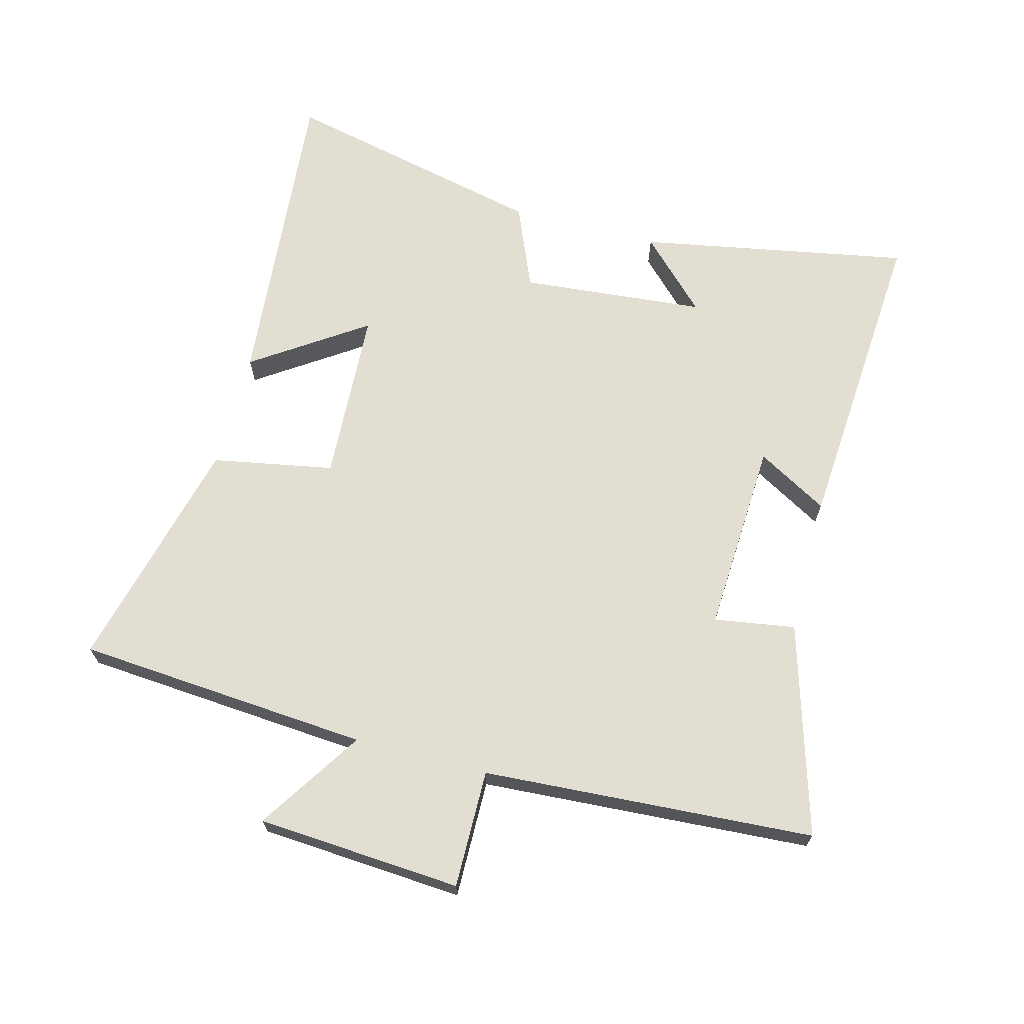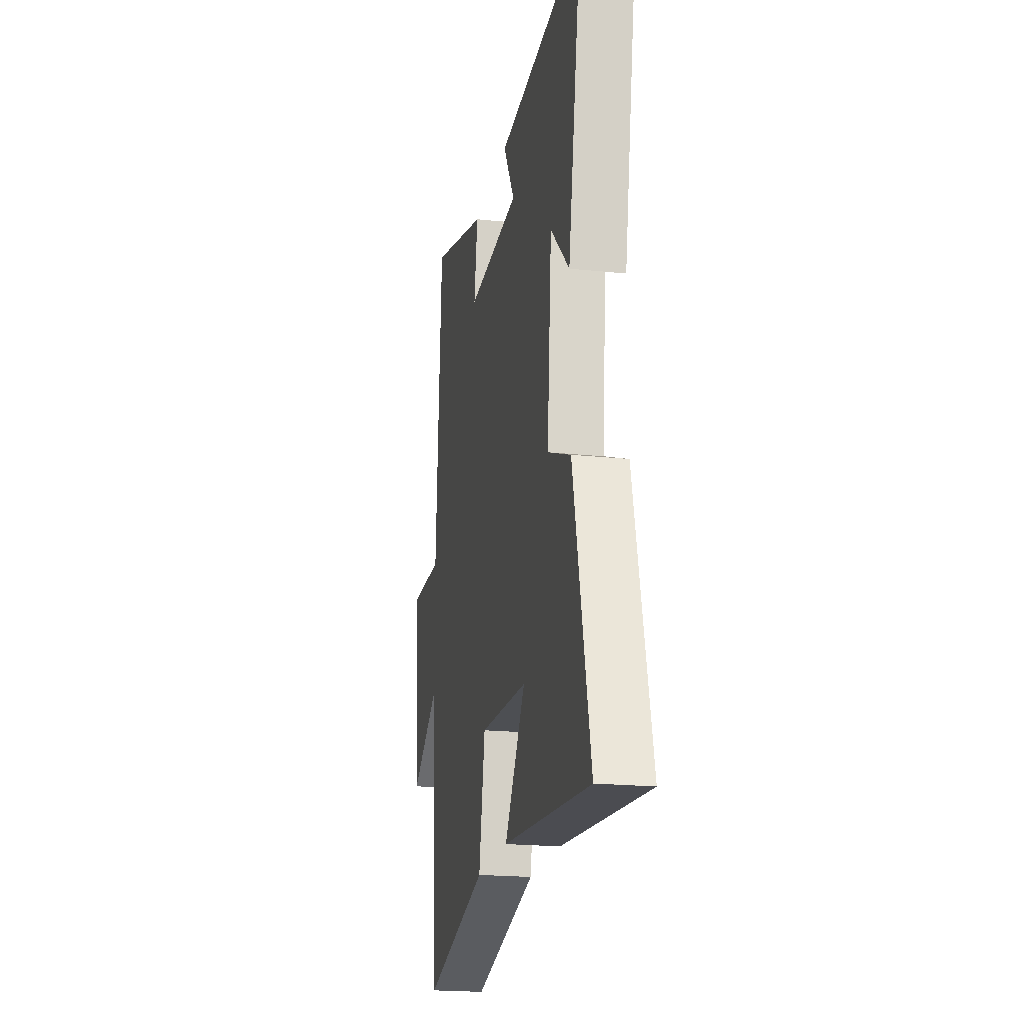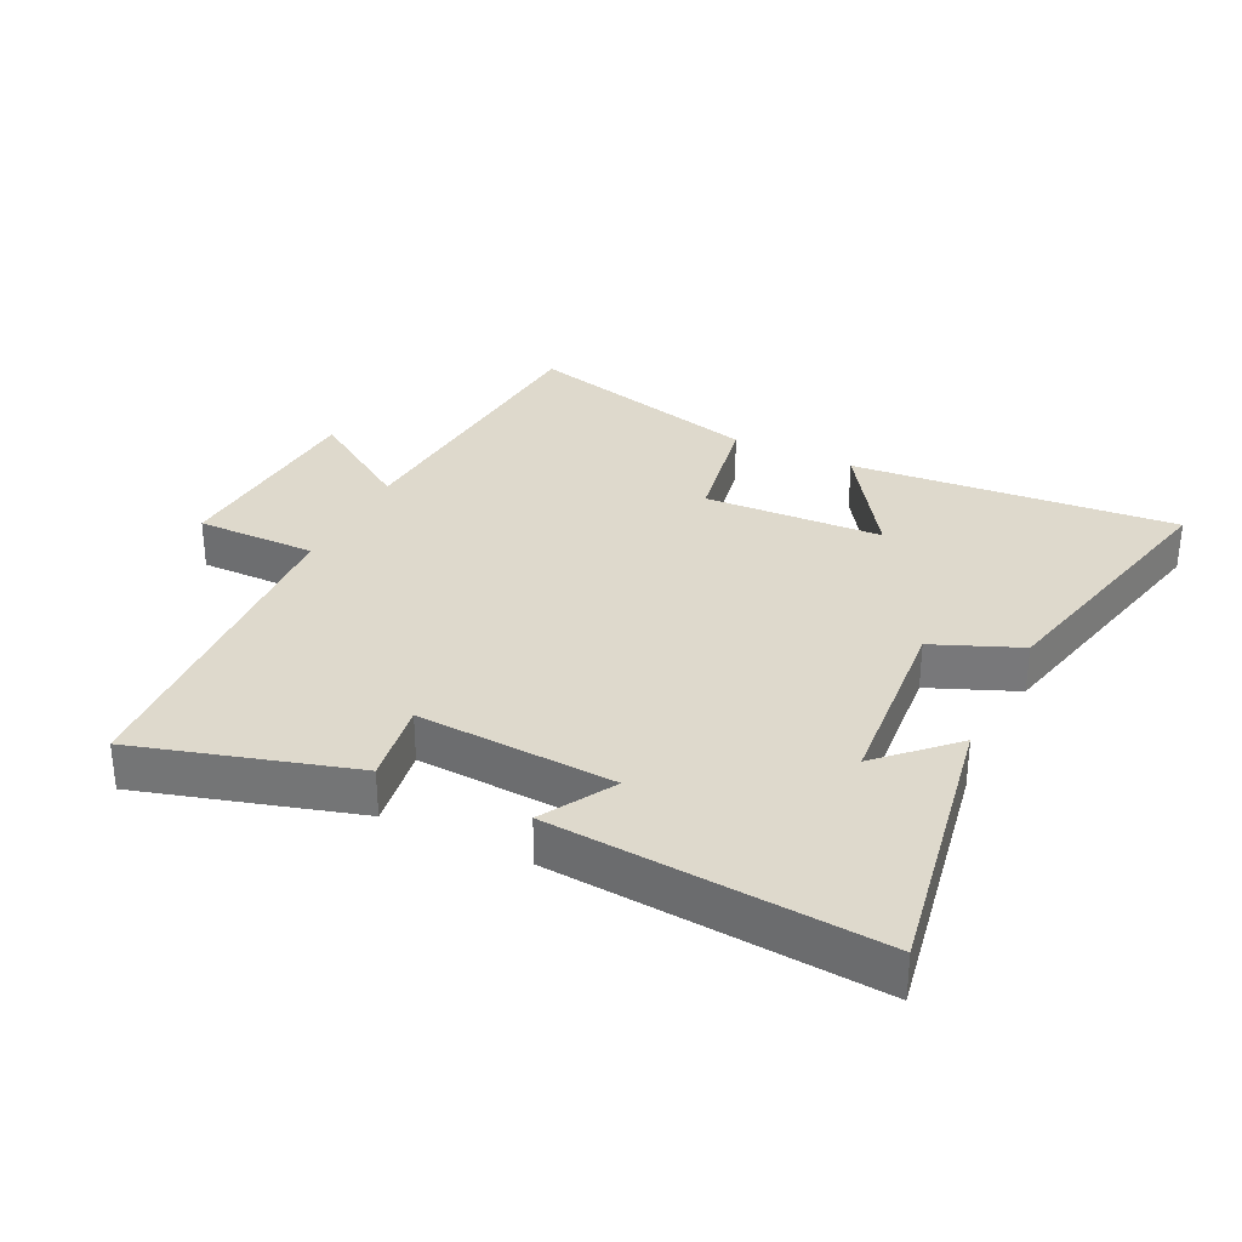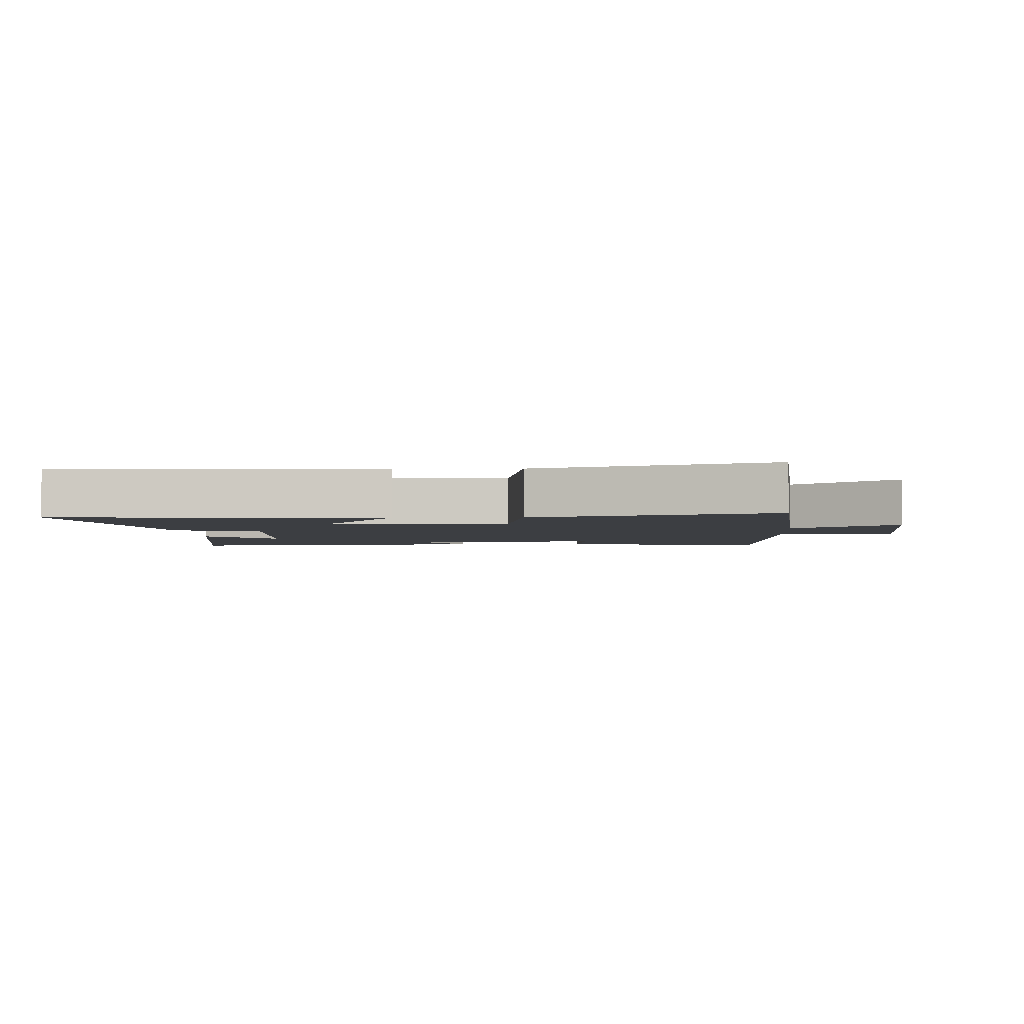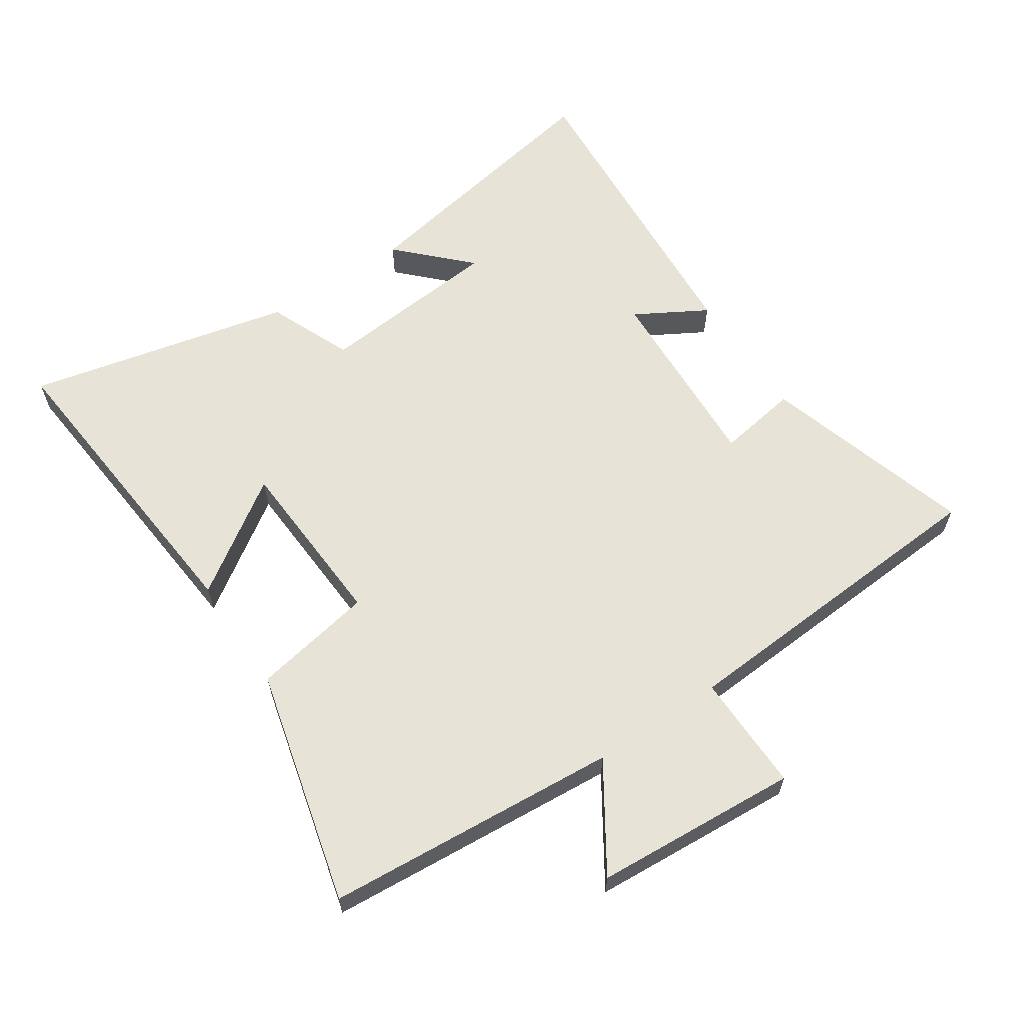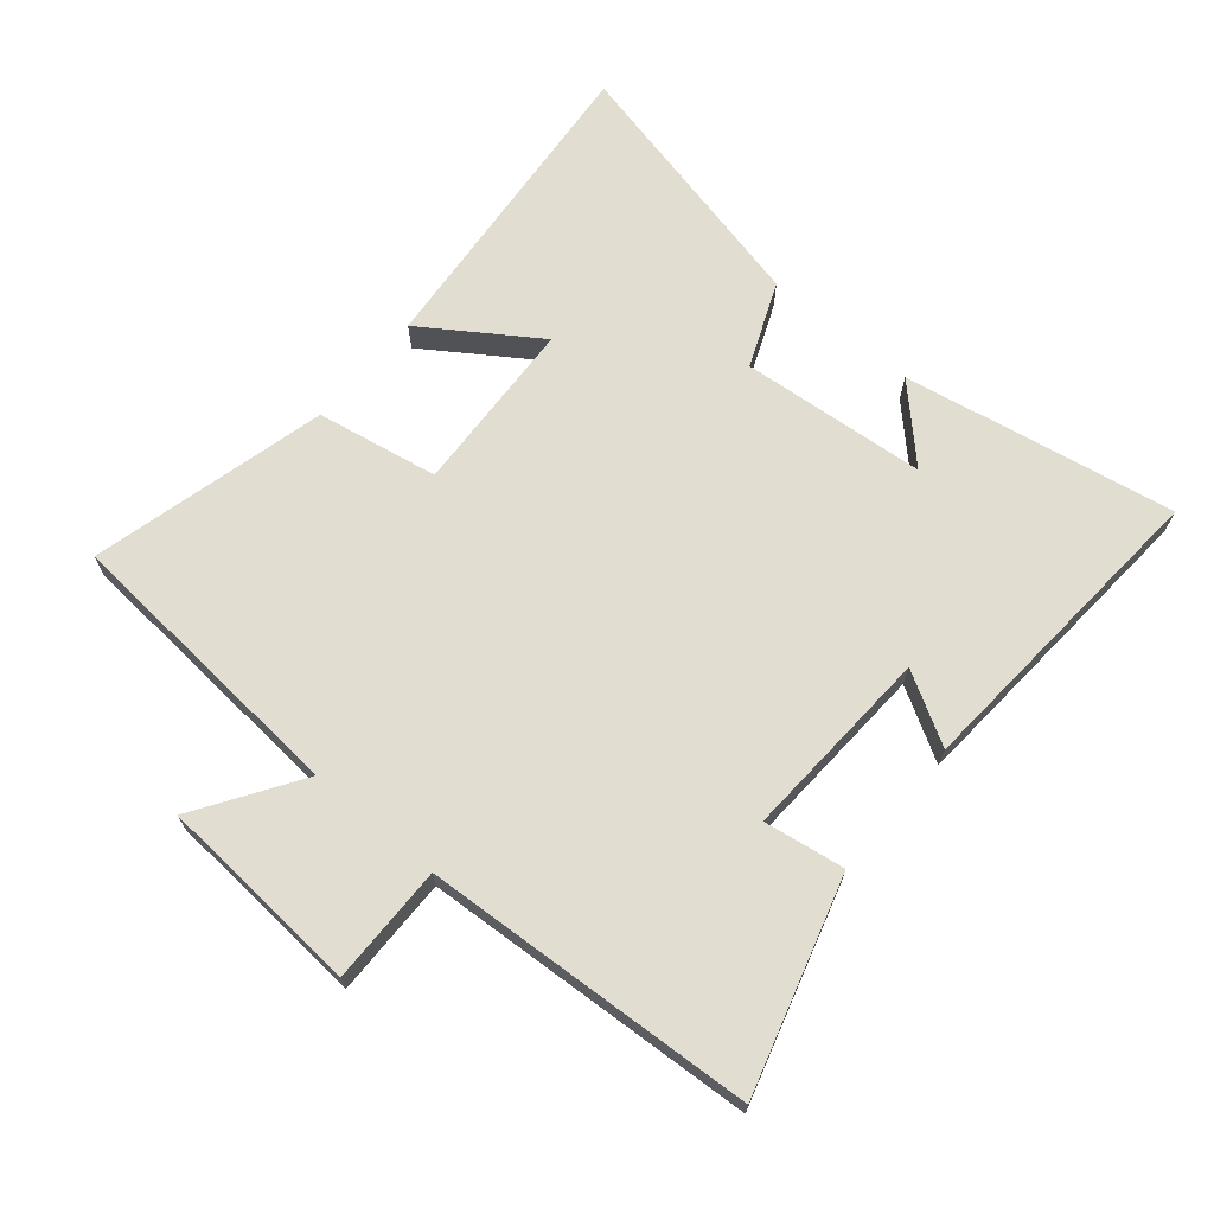
<metadata>
{"format":"obj","ext":"obj","renderer":"f3d","projection":"perspective","resolution":1024,"background":"white","views":[{"elev":67.7,"azim":-75.3,"up":"+Y"},{"elev":-20.4,"azim":79.1,"up":"+Z"},{"elev":32.0,"azim":26.2,"up":"+Y"},{"elev":-3.1,"azim":-176.3,"up":"+Y"},{"elev":61.8,"azim":-123.9,"up":"+Y"},{"elev":68.5,"azim":-49.9,"up":"+Y"}]}
</metadata>
<code>
v 0.595 0.07 -0.544
v 0.096 0.07 -0.5
v 0.215 0.07 -0.324
v -0.059 0.07 -0.31
v -0.094 0.07 -0.5
v -0.464 0.07 -0.594
v -0.5 0.07 -0.134
v -0.663 0.07 -0.24
v -0.685 0.07 0.08
v -0.5 0.07 0.078
v -0.468 0.07 0.597
v -0.138 0.07 0.5
v -0.158 0.07 0.373
v 0.146 0.07 0.389
v 0.082 0.07 0.5
v 0.578 0.07 0.536
v 0.5 0.07 0.111
v 0.394 0.07 0.216
v 0.368 0.07 -0.074
v 0.5 0.07 -0.129
v 0.595 0 -0.544
v 0.096 0 -0.5
v 0.215 0 -0.324
v -0.059 0 -0.31
v -0.094 0 -0.5
v -0.464 0 -0.594
v -0.5 0 -0.134
v -0.663 0 -0.24
v -0.685 0 0.08
v -0.5 0 0.078
v -0.468 0 0.597
v -0.138 0 0.5
v -0.158 0 0.373
v 0.146 0 0.389
v 0.082 0 0.5
v 0.578 0 0.536
v 0.5 0 0.111
v 0.394 0 0.216
v 0.368 0 -0.074
v 0.5 0 -0.129
f 19 20 1
f 16 17 18
f 14 15 16 18
f 13 14 18 19
f 10 11 12 13
f 10 13 19
f 7 8 9 10
f 6 7 10
f 5 6 10
f 4 5 10
f 3 4 10 19
f 1 2 3
f 1 3 19
f 21 40 39
f 38 37 36
f 38 36 35 34
f 39 38 34 33
f 33 32 31 30
f 39 33 30
f 30 29 28 27
f 30 27 26
f 30 26 25
f 30 25 24
f 39 30 24 23
f 23 22 21
f 39 23 21
f 1 21 22 2
f 2 22 23 3
f 3 23 24 4
f 4 24 25 5
f 5 25 26 6
f 6 26 27 7
f 7 27 28 8
f 8 28 29 9
f 9 29 30 10
f 10 30 31 11
f 11 31 32 12
f 12 32 33 13
f 13 33 34 14
f 14 34 35 15
f 15 35 36 16
f 16 36 37 17
f 17 37 38 18
f 18 38 39 19
f 19 39 40 20
f 20 40 21 1

</code>
